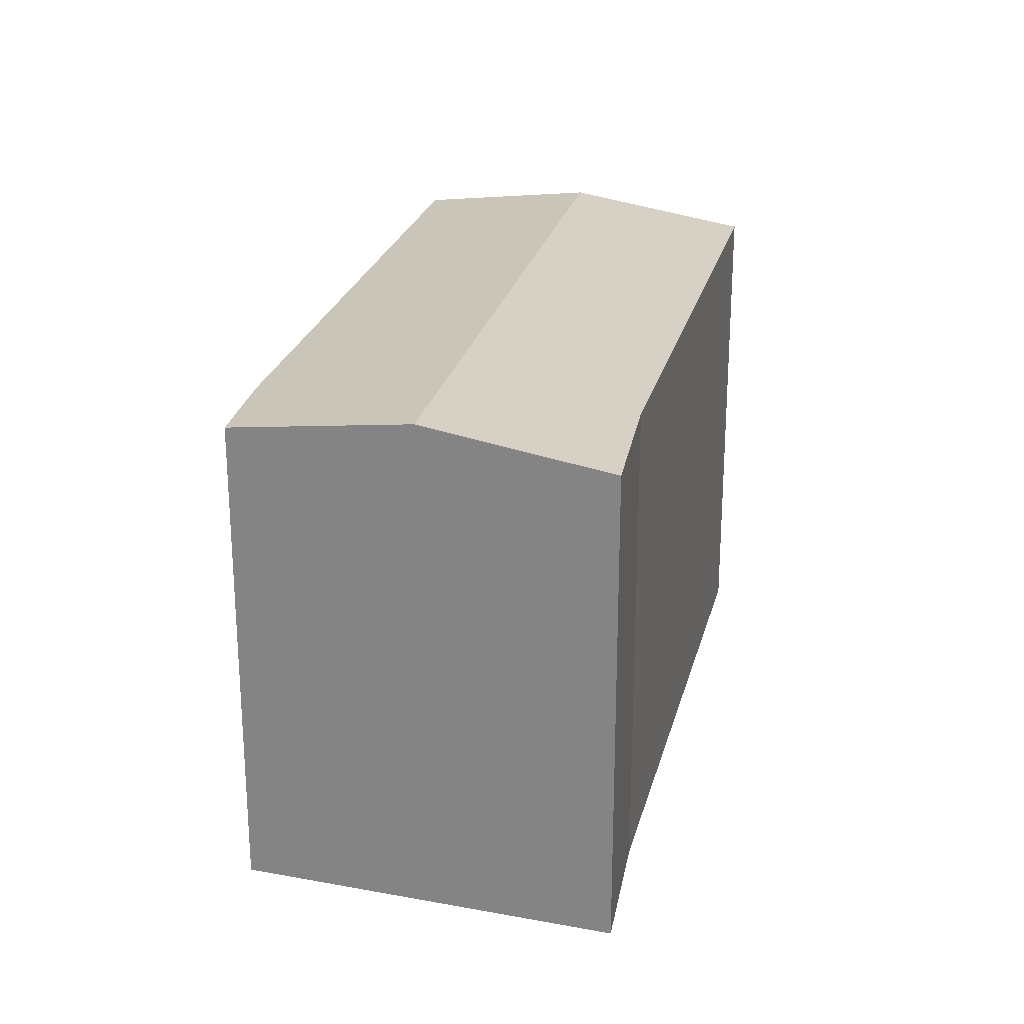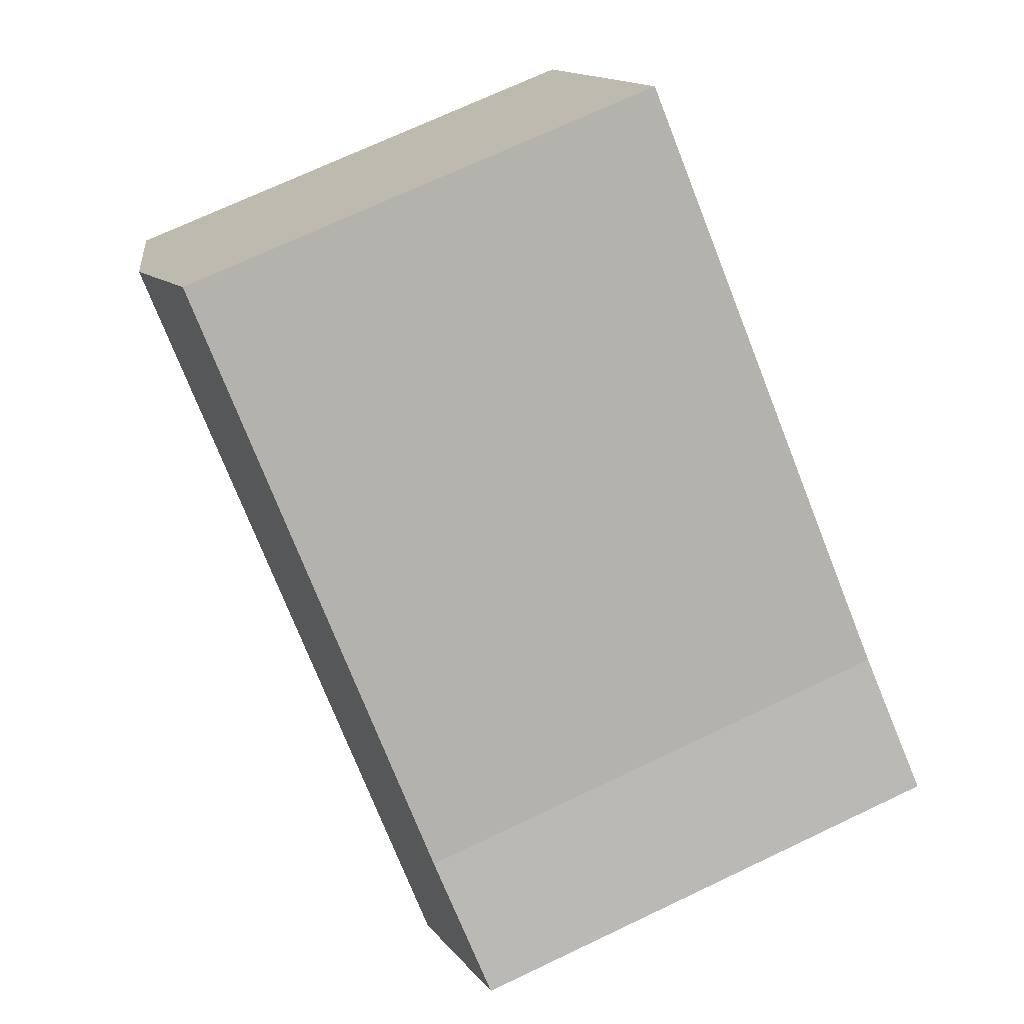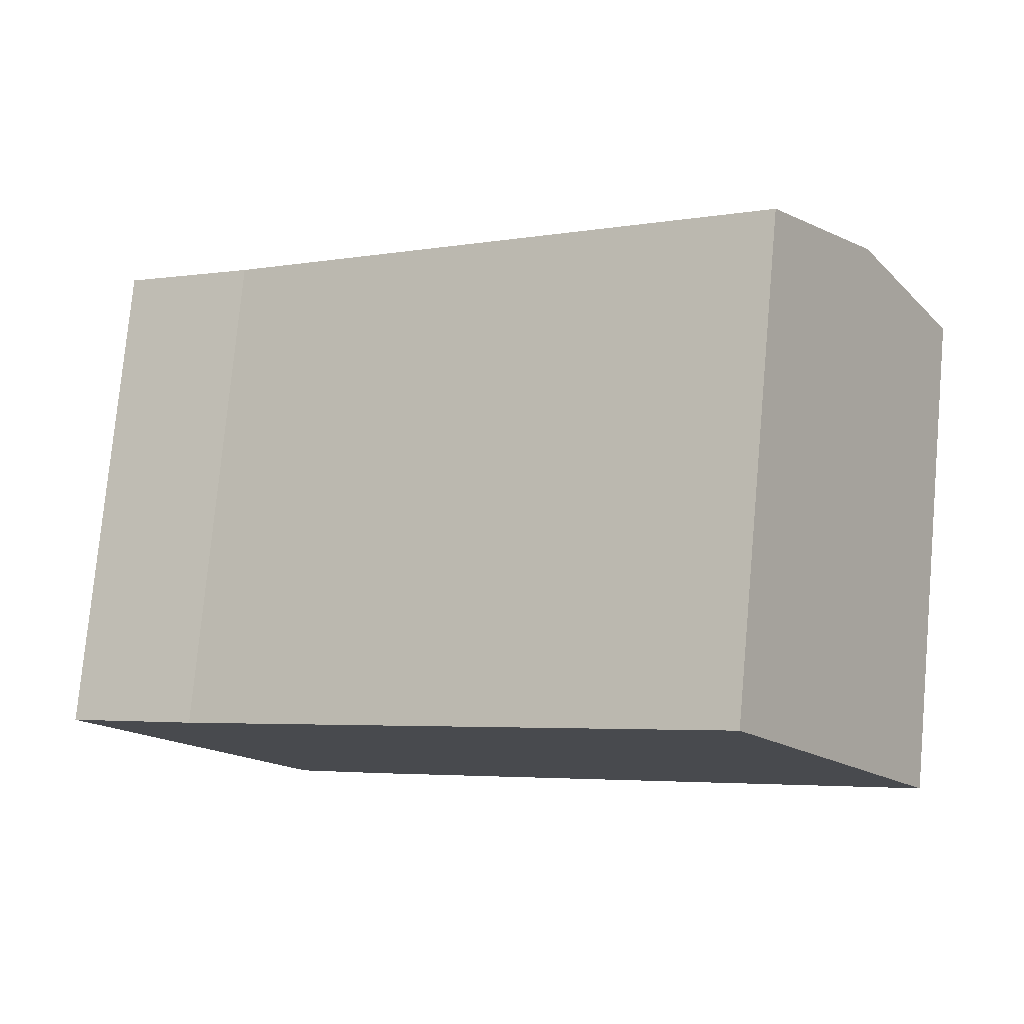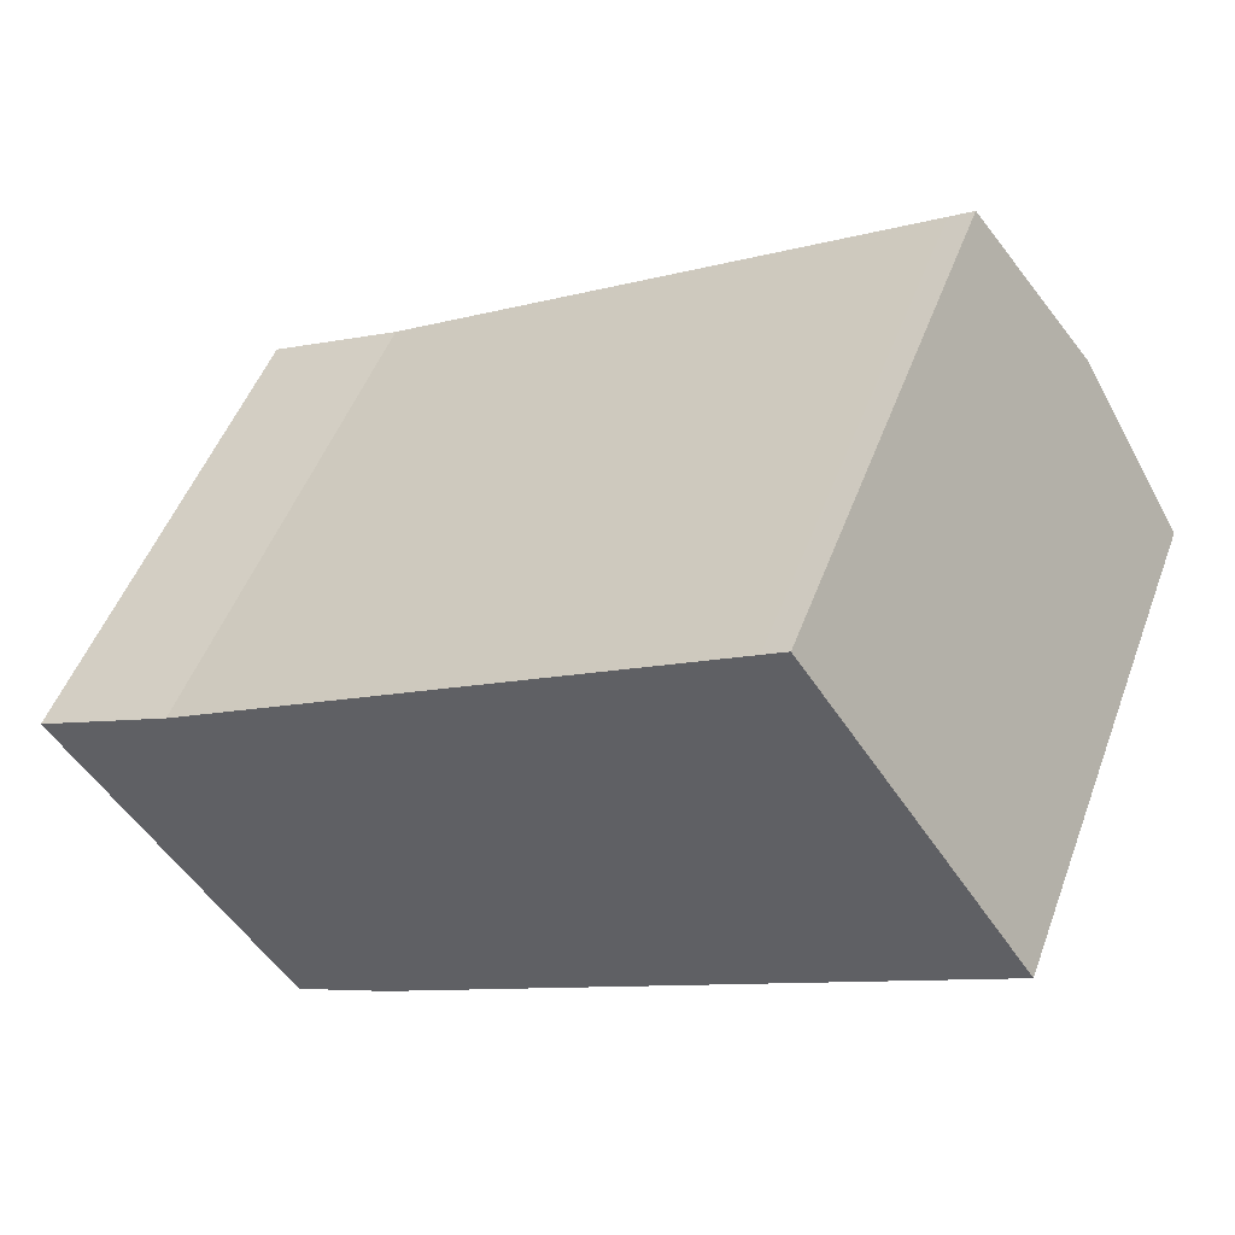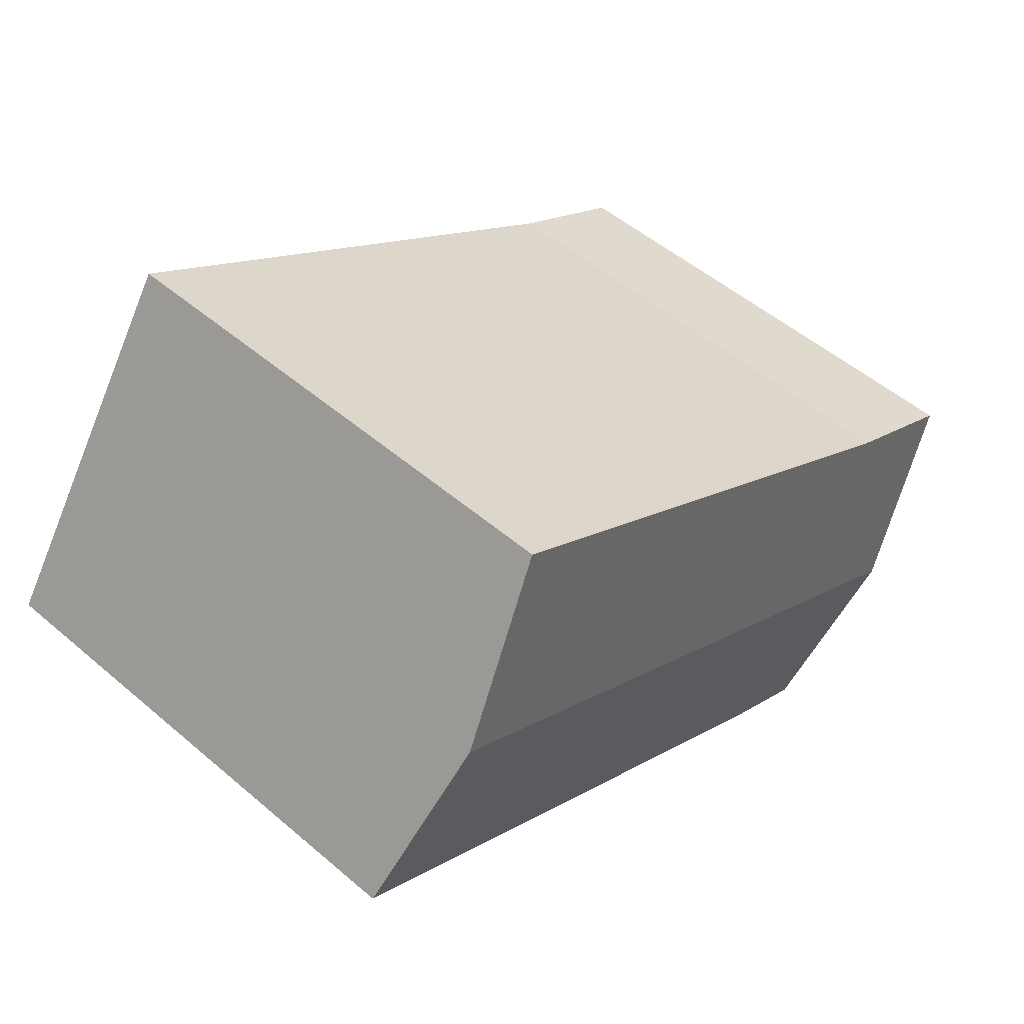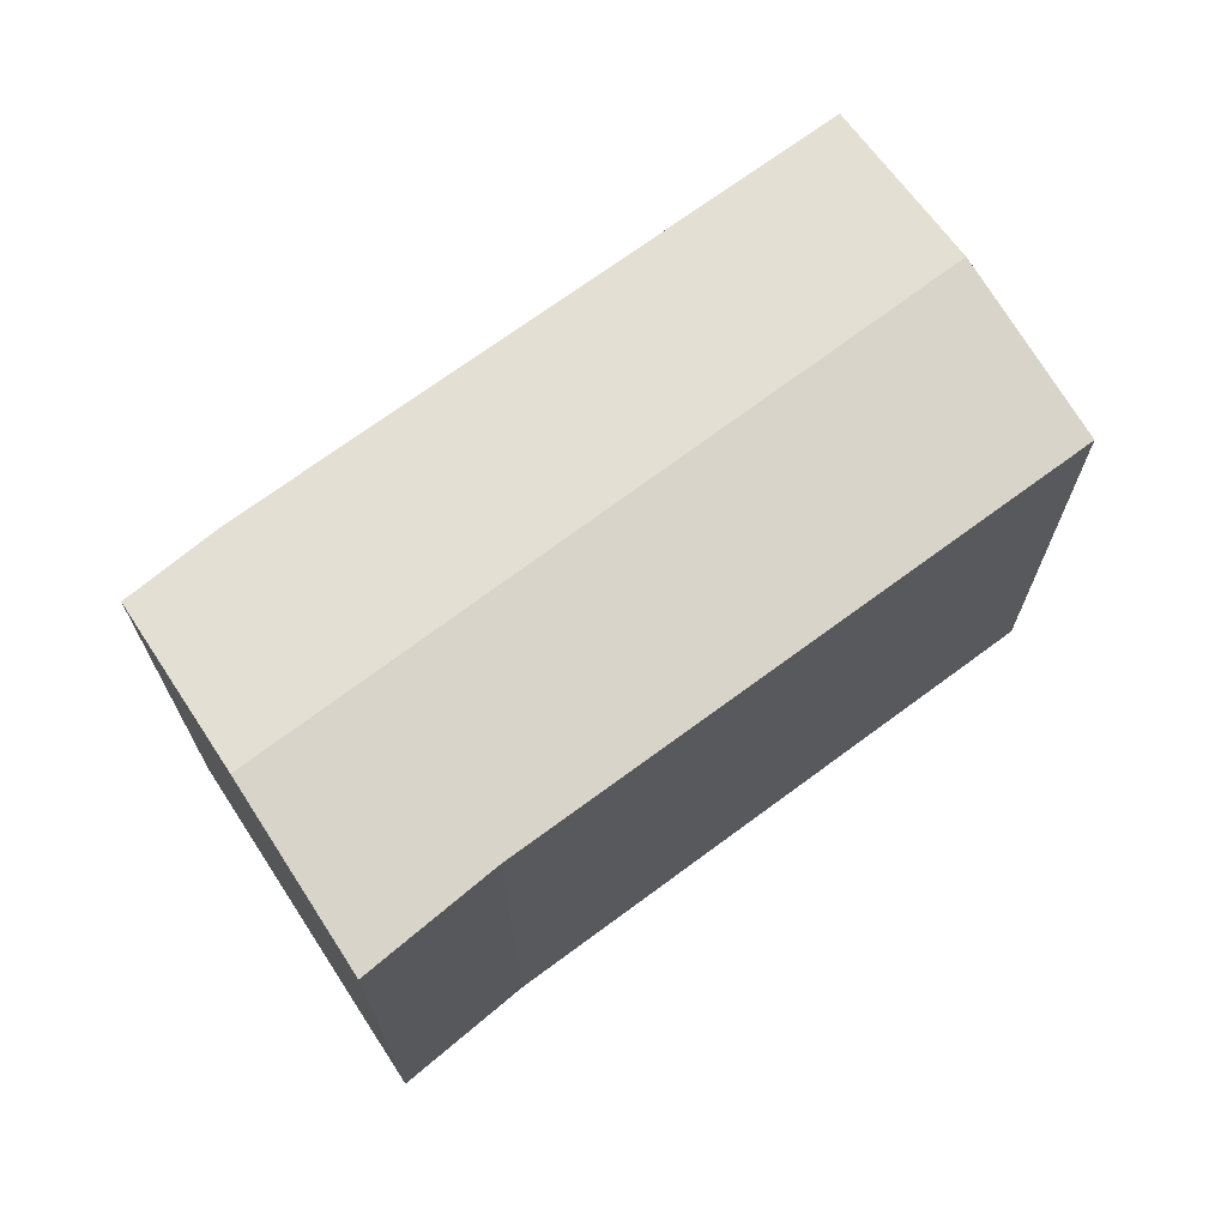
<metadata>
{"format":"obj","ext":"obj","renderer":"f3d","projection":"perspective","resolution":1024,"background":"white","views":[{"elev":24.5,"azim":-107.4,"up":"+Y"},{"elev":71.9,"azim":-115.3,"up":"+Z"},{"elev":77.3,"azim":5.2,"up":"+Z"},{"elev":50.6,"azim":20.2,"up":"+Z"},{"elev":51.8,"azim":132.7,"up":"+Z"},{"elev":70.1,"azim":-67.5,"up":"+Y"}]}
</metadata>
<code>
v  5.918 15.15 -8.676
v  9.444 14.97 -8.151
v  6.571 14.99 -9.633
v  3.337 15.77 -4.893
v  23.68 15.77 6.993
v  16.27 14.98 -4.084
v  19.37 14.98 -2.238
v  25.45 14.99 1.379
v  26.91 14.99 2.254
v  26.25 15.15 3.226
v  3.988 15 2.064
v  0 14.97 9.165e-16
v  19.67 14.97 11.46
v  20.35 14.97 11.87
v  6.571 5.899e-16 -9.633
v  3.337 2.996e-16 -4.893
v  0 0 0
v  5.918 5.313e-16 -8.676
v  3.988 -1.264e-16 2.064
v  19.67 -7.015e-16 11.46
v  20.35 -7.265e-16 11.87
v  23.68 -4.282e-16 6.993
v  26.91 -1.38e-16 2.254
v  26.25 -1.975e-16 3.226
v  9.444 4.991e-16 -8.151
v  25.45 -8.444e-17 1.379
v  19.37 1.37e-16 -2.238
v  16.27 2.501e-16 -4.084
g defaultobject
f 1 2 3
f 2 1 4
f 2 4 5
f 2 5 6
f 6 5 7
f 7 5 8
f 8 5 9
f 9 5 10
f 11 4 12
f 4 11 5
f 5 11 13
f 5 13 14
f 15 1 3
f 1 15 4
f 4 15 12
f 12 15 16
f 12 16 17
f 16 15 18
f 12 19 11
f 19 12 17
f 19 13 11
f 13 19 20
f 13 20 14
f 14 20 21
f 21 5 14
f 5 21 10
f 10 21 9
f 9 21 22
f 9 22 23
f 23 22 24
f 2 15 3
f 15 2 25
f 23 8 9
f 8 23 7
f 7 23 6
f 6 23 2
f 2 23 25
f 25 23 26
f 25 26 27
f 25 27 28
f 24 26 23
f 26 24 22
f 26 22 21
f 26 21 20
f 26 20 19
f 26 19 27
f 27 19 28
f 28 19 25
f 25 19 17
f 25 17 15
f 15 17 18
f 18 17 16

</code>
